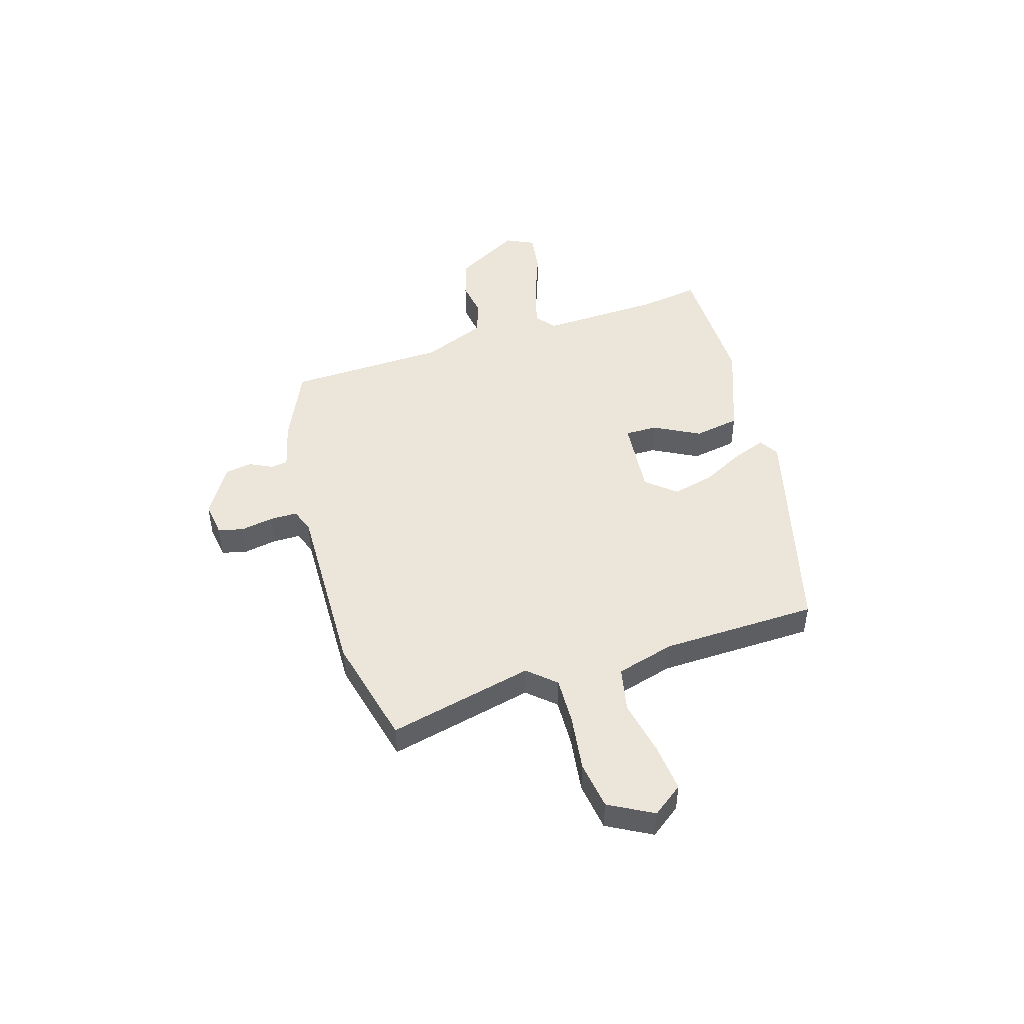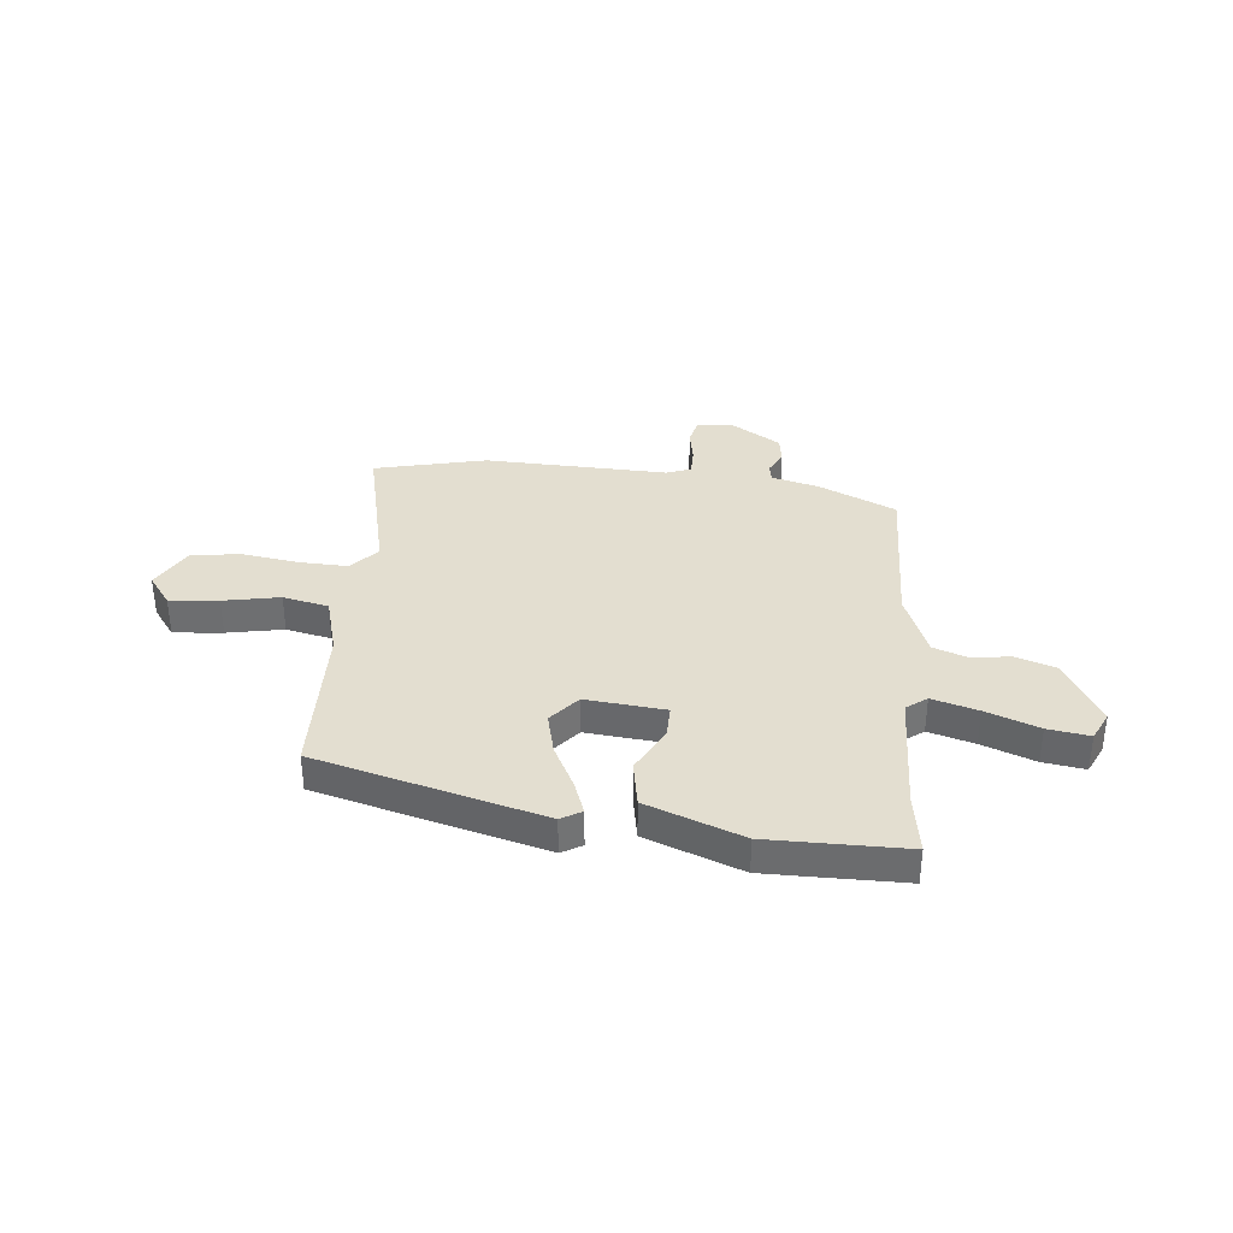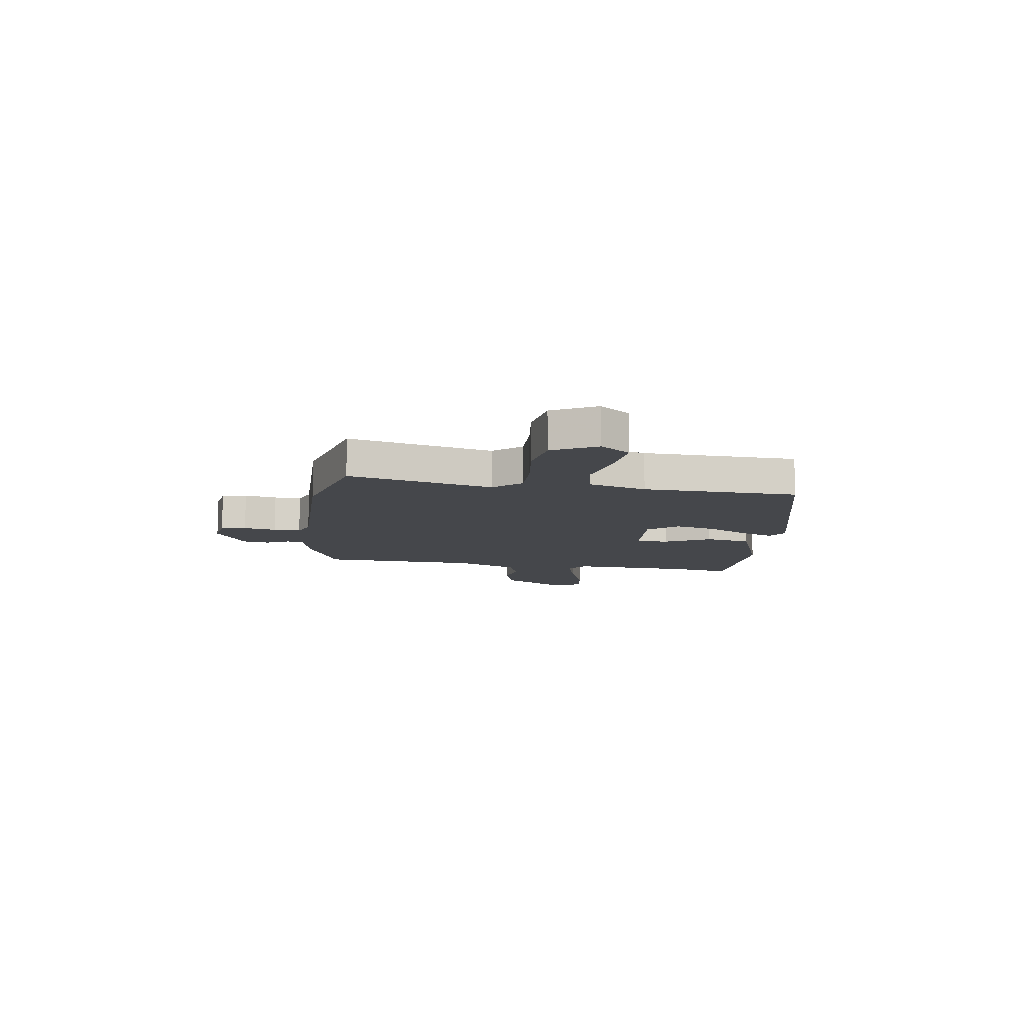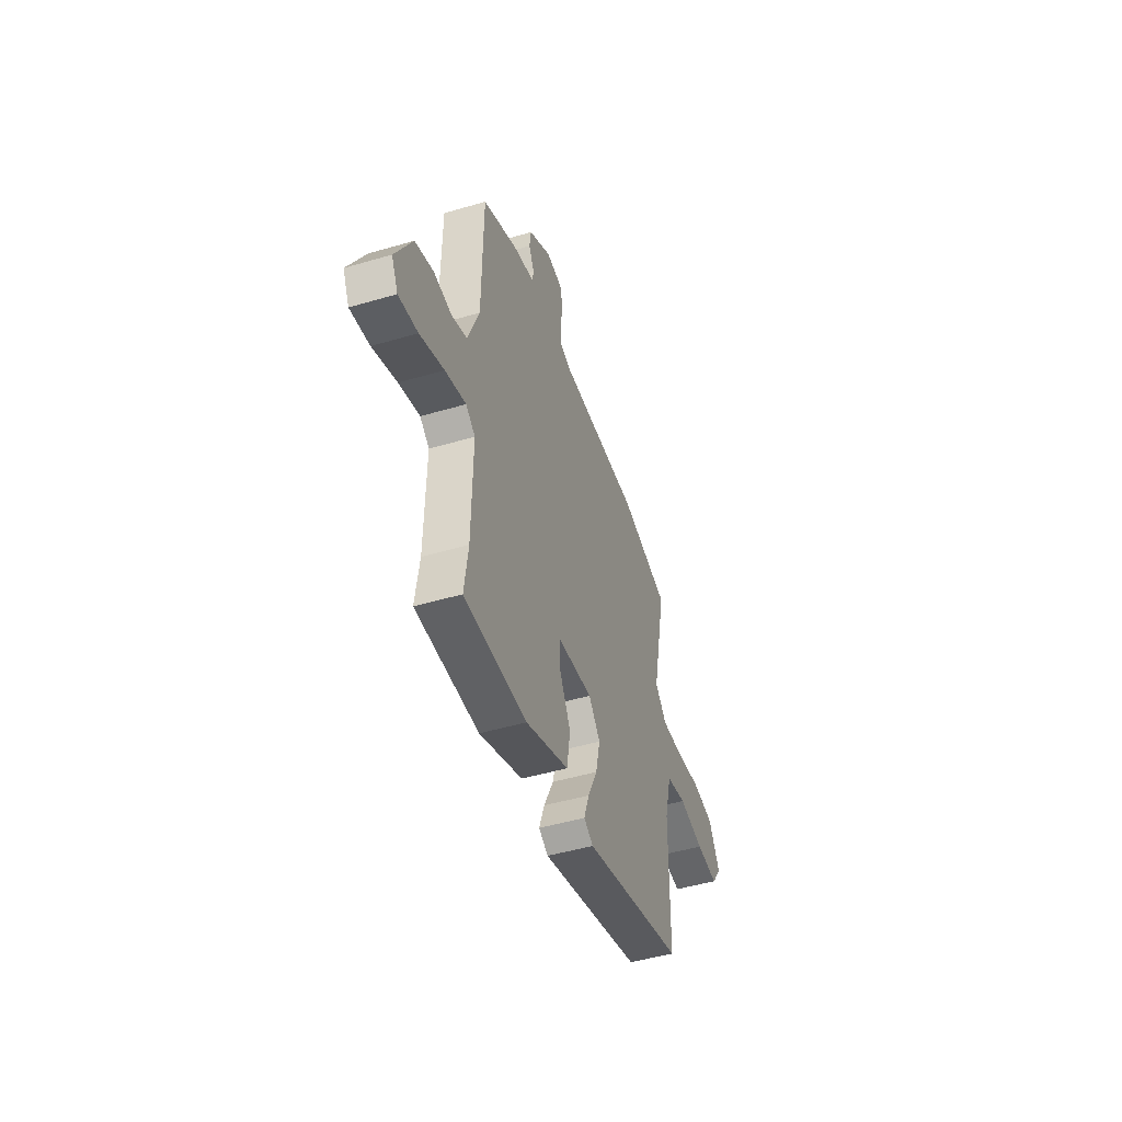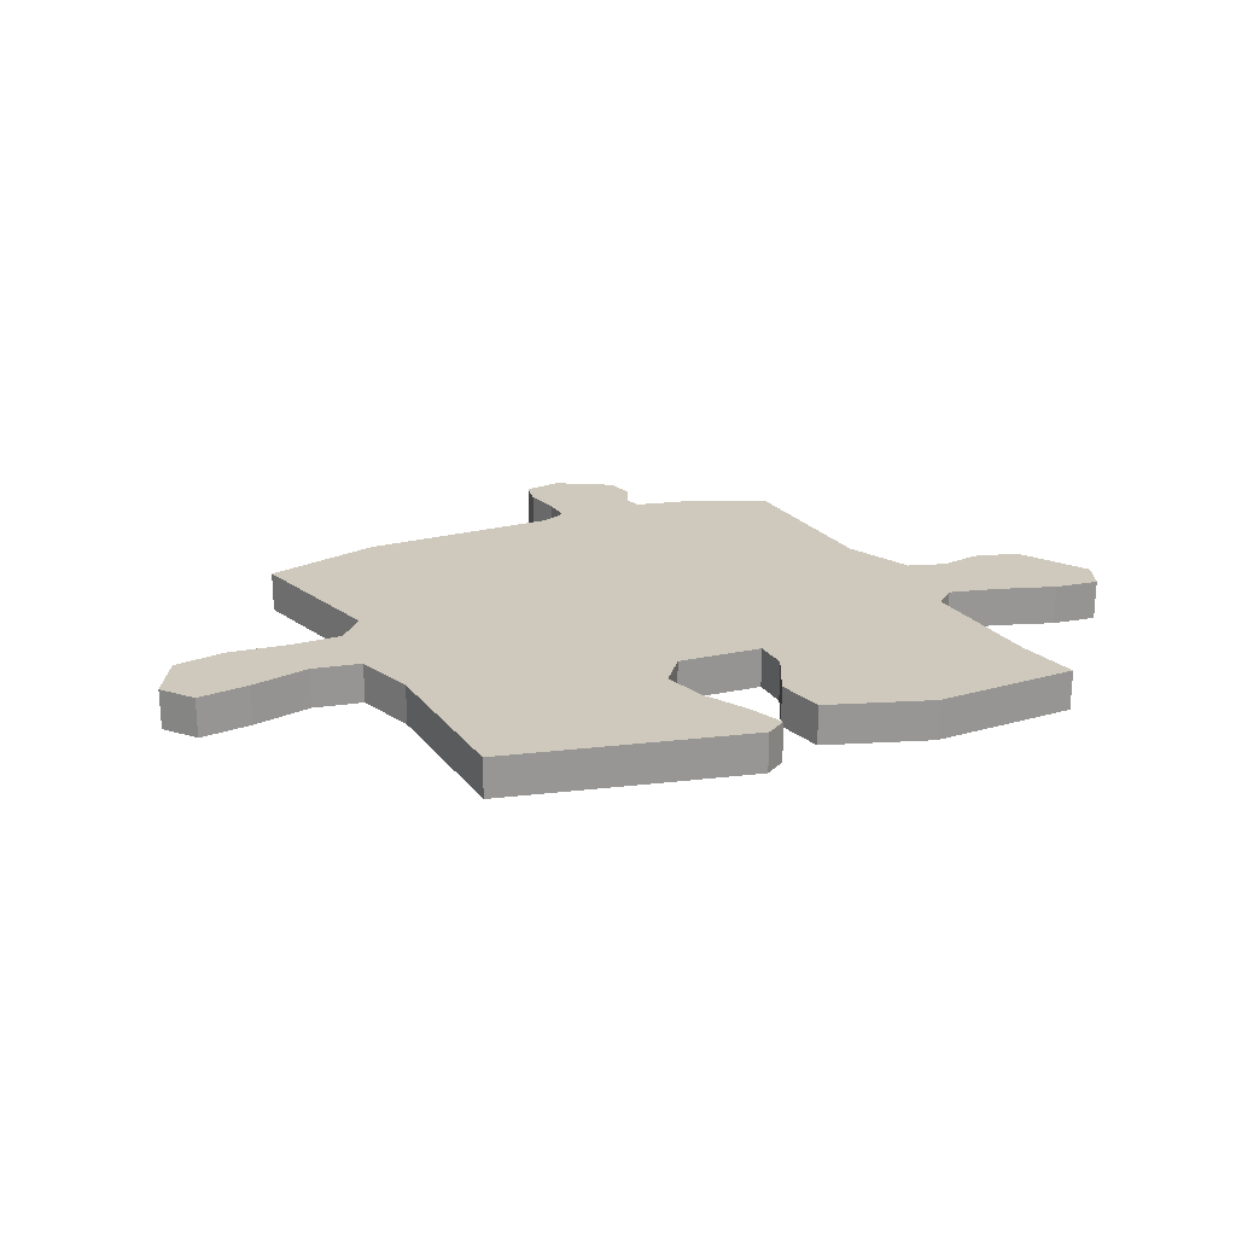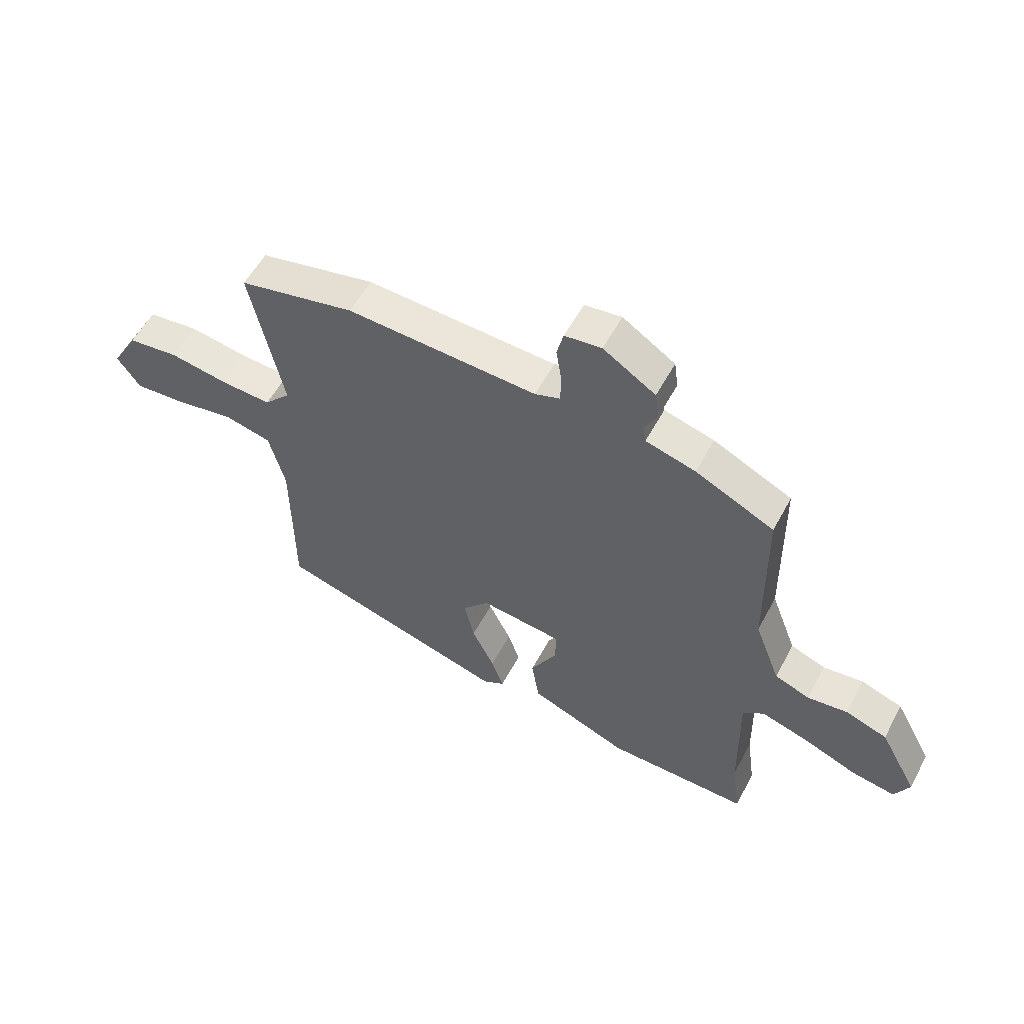
<metadata>
{"format":"obj","ext":"obj","renderer":"f3d","projection":"perspective","resolution":1024,"background":"white","views":[{"elev":47.0,"azim":71.8,"up":"+Y"},{"elev":35.8,"azim":-175.3,"up":"+Y"},{"elev":-10.3,"azim":79.9,"up":"+Y"},{"elev":-47.5,"azim":-71.7,"up":"+Z"},{"elev":22.4,"azim":152.8,"up":"+Y"},{"elev":55.6,"azim":-152.1,"up":"+Z"}]}
</metadata>
<code>
v -0.479 0.07 0.433
v -0.336 0.07 0.501
v -0.245 0.07 0.526
v -0.24 0.07 0.559
v -0.263 0.07 0.602
v -0.256 0.07 0.653
v -0.161 0.07 0.714
v -0.094 0.07 0.706
v -0.082 0.07 0.658
v -0.092 0.07 0.595
v -0.091 0.07 0.543
v -0.045 0.07 0.527
v 0.302 0.07 0.543
v 0.514 0.07 0.497
v 0.455 0.07 0.218
v 0.503 0.07 0.167
v 0.595 0.07 0.172
v 0.702 0.07 0.189
v 0.795 0.07 0.178
v 0.843 0.07 0.095
v 0.801 0.07 0.036
v 0.708 0.07 0.043
v 0.601 0.07 0.062
v 0.515 0.07 0.042
v 0.486 0.07 -0.07
v 0.484 0.07 -0.368
v 0.058 0.07 -0.488
v 0.019 0.07 -0.466
v 0.041 0.07 -0.403
v 0.082 0.07 -0.32
v 0.1 0.07 -0.24
v 0.052 0.07 -0.185
v -0.098 0.07 -0.202
v -0.096 0.07 -0.264
v -0.048 0.07 -0.35
v -0.062 0.07 -0.438
v -0.242 0.07 -0.509
v -0.502 0.07 -0.512
v -0.486 0.07 -0.398
v -0.482 0.07 -0.164
v -0.521 0.07 -0.136
v -0.607 0.07 -0.162
v -0.706 0.07 -0.201
v -0.785 0.07 -0.214
v -0.812 0.07 -0.16
v -0.743 0.07 -0.034
v -0.667 0.07 -0.008
v -0.594 0.07 -0.017
v -0.53 0.07 0.007
v -0.483 0.07 0.13
v -0.479 0 0.433
v -0.336 0 0.501
v -0.245 0 0.526
v -0.24 0 0.559
v -0.263 0 0.602
v -0.256 0 0.653
v -0.161 0 0.714
v -0.094 0 0.706
v -0.082 0 0.658
v -0.092 0 0.595
v -0.091 0 0.543
v -0.045 0 0.527
v 0.302 0 0.543
v 0.514 0 0.497
v 0.455 0 0.218
v 0.503 0 0.167
v 0.595 0 0.172
v 0.702 0 0.189
v 0.795 0 0.178
v 0.843 0 0.095
v 0.801 0 0.036
v 0.708 0 0.043
v 0.601 0 0.062
v 0.515 0 0.042
v 0.486 0 -0.07
v 0.484 0 -0.368
v 0.058 0 -0.488
v 0.019 0 -0.466
v 0.041 0 -0.403
v 0.082 0 -0.32
v 0.1 0 -0.24
v 0.052 0 -0.185
v -0.098 0 -0.202
v -0.096 0 -0.264
v -0.048 0 -0.35
v -0.062 0 -0.438
v -0.242 0 -0.509
v -0.502 0 -0.512
v -0.486 0 -0.398
v -0.482 0 -0.164
v -0.521 0 -0.136
v -0.607 0 -0.162
v -0.706 0 -0.201
v -0.785 0 -0.214
v -0.812 0 -0.16
v -0.743 0 -0.034
v -0.667 0 -0.008
v -0.594 0 -0.017
v -0.53 0 0.007
v -0.483 0 0.13
f 45 46 47 48
f 45 48 49
f 42 43 44 45
f 41 42 45 49
f 40 41 49 50
f 36 37 38 39
f 34 35 36 39
f 33 34 39 40
f 32 33 40 50
f 27 28 29 30
f 25 26 27 30
f 24 25 30 31
f 20 21 22 23
f 18 19 20 23
f 17 18 23 24
f 16 17 24 31
f 12 13 14 15
f 11 12 15 16
f 7 8 9 10
f 7 10 11
f 4 5 6 7
f 3 4 7 11
f 32 50 1 2
f 11 16 31 32
f 2 3 11 32
f 98 97 96 95
f 99 98 95
f 95 94 93 92
f 99 95 92 91
f 100 99 91 90
f 89 88 87 86
f 89 86 85 84
f 90 89 84 83
f 100 90 83 82
f 80 79 78 77
f 80 77 76 75
f 81 80 75 74
f 73 72 71 70
f 73 70 69 68
f 74 73 68 67
f 81 74 67 66
f 65 64 63 62
f 66 65 62 61
f 60 59 58 57
f 61 60 57
f 57 56 55 54
f 61 57 54 53
f 52 51 100 82
f 82 81 66 61
f 82 61 53 52
f 1 51 52 2
f 2 52 53 3
f 3 53 54 4
f 4 54 55 5
f 5 55 56 6
f 6 56 57 7
f 7 57 58 8
f 8 58 59 9
f 9 59 60 10
f 10 60 61 11
f 11 61 62 12
f 12 62 63 13
f 13 63 64 14
f 14 64 65 15
f 15 65 66 16
f 16 66 67 17
f 17 67 68 18
f 18 68 69 19
f 19 69 70 20
f 20 70 71 21
f 21 71 72 22
f 22 72 73 23
f 23 73 74 24
f 24 74 75 25
f 25 75 76 26
f 26 76 77 27
f 27 77 78 28
f 28 78 79 29
f 29 79 80 30
f 30 80 81 31
f 31 81 82 32
f 32 82 83 33
f 33 83 84 34
f 34 84 85 35
f 35 85 86 36
f 36 86 87 37
f 37 87 88 38
f 38 88 89 39
f 39 89 90 40
f 40 90 91 41
f 41 91 92 42
f 42 92 93 43
f 43 93 94 44
f 44 94 95 45
f 45 95 96 46
f 46 96 97 47
f 47 97 98 48
f 48 98 99 49
f 49 99 100 50
f 50 100 51 1

</code>
